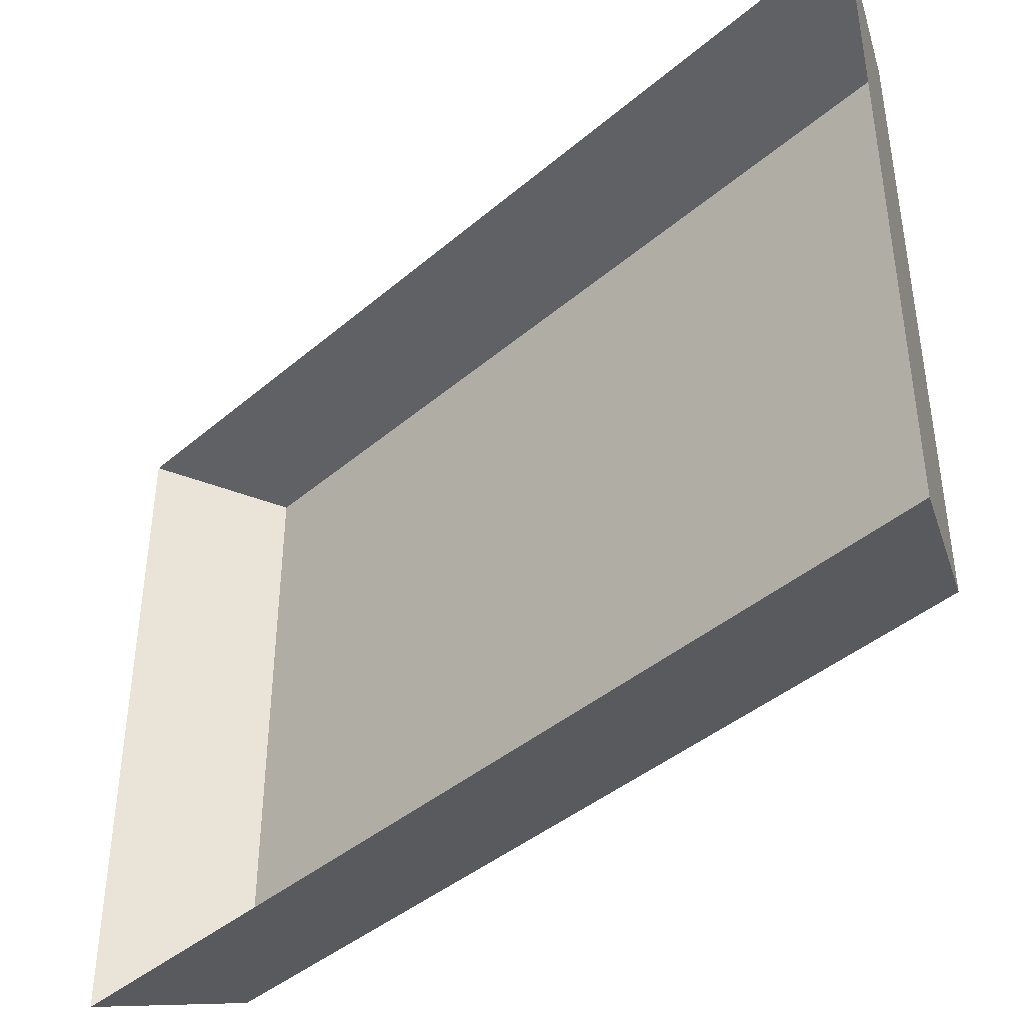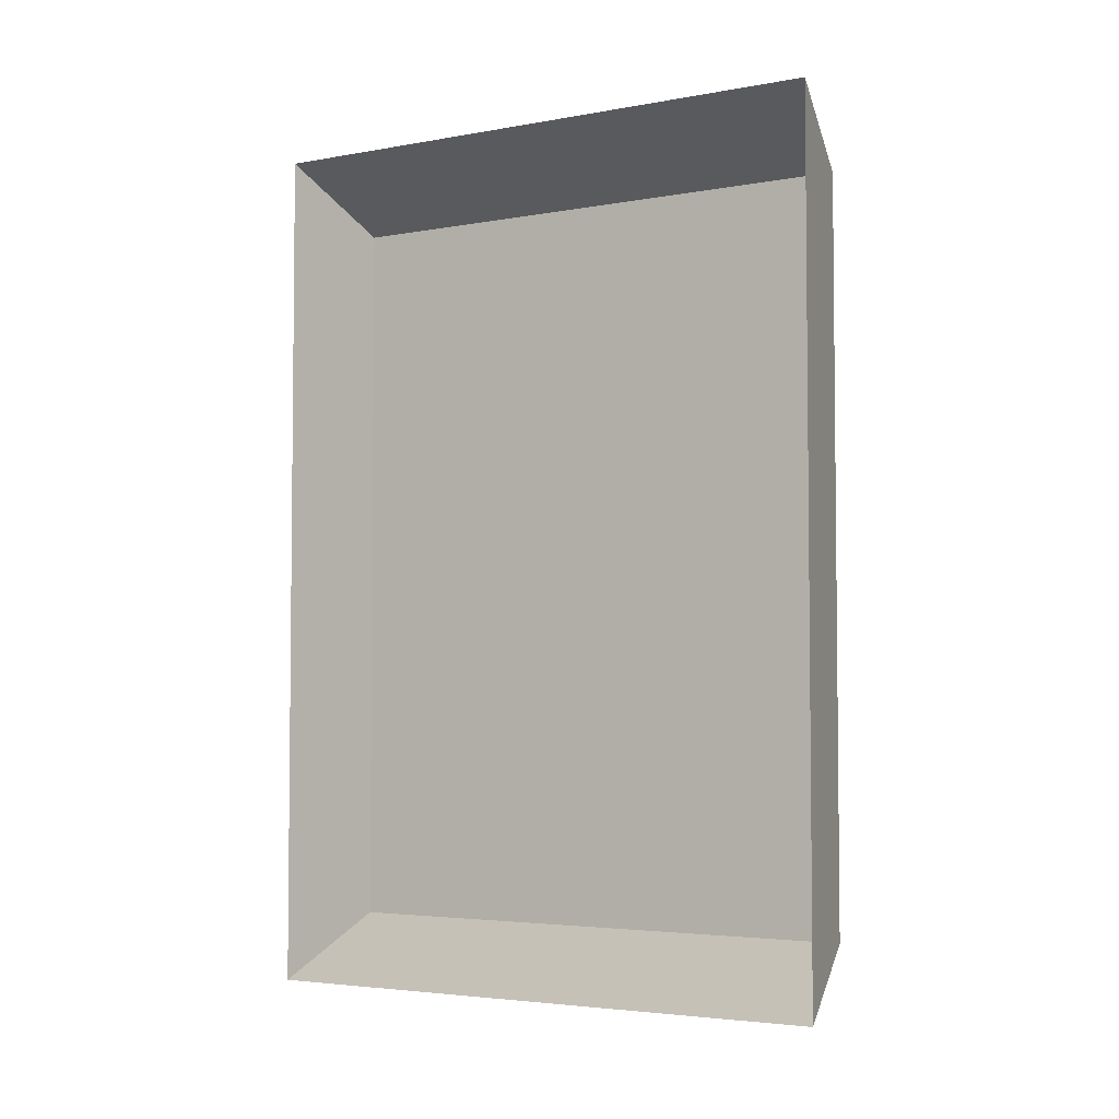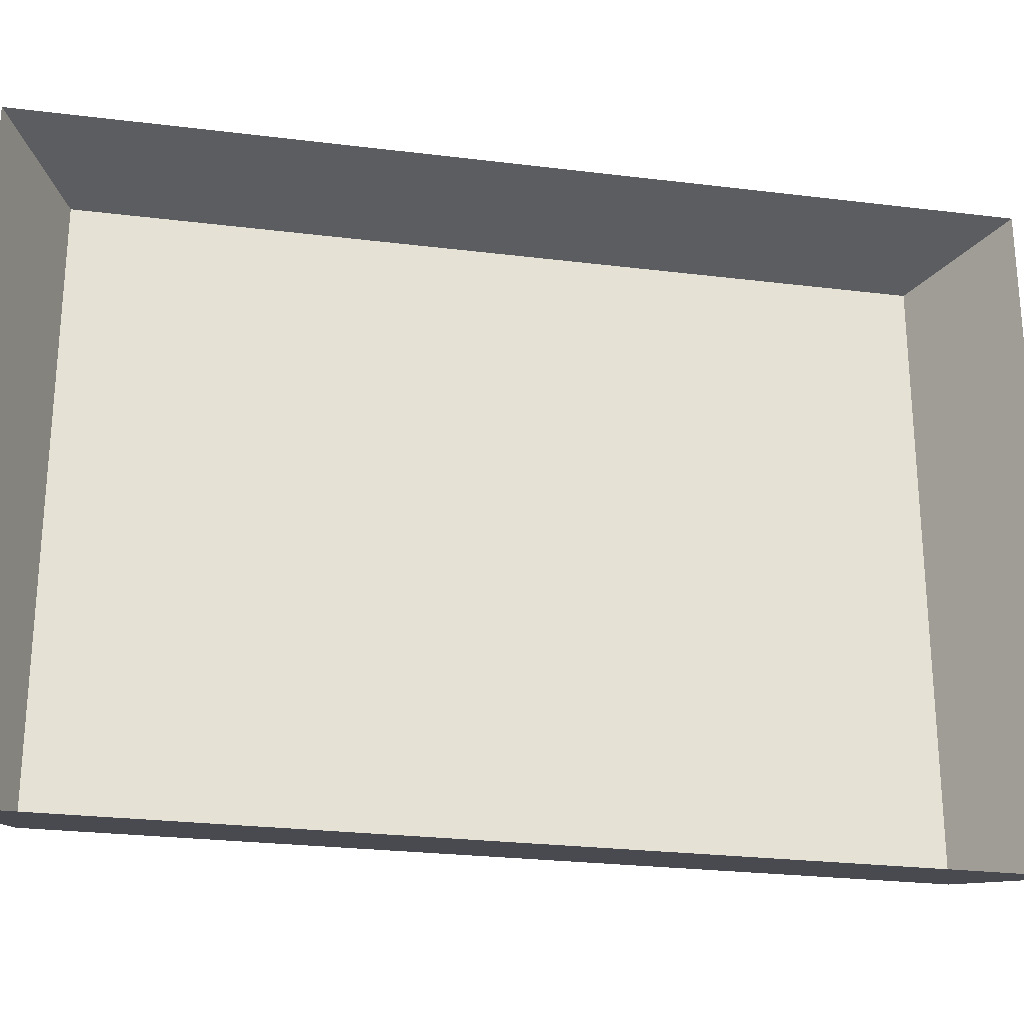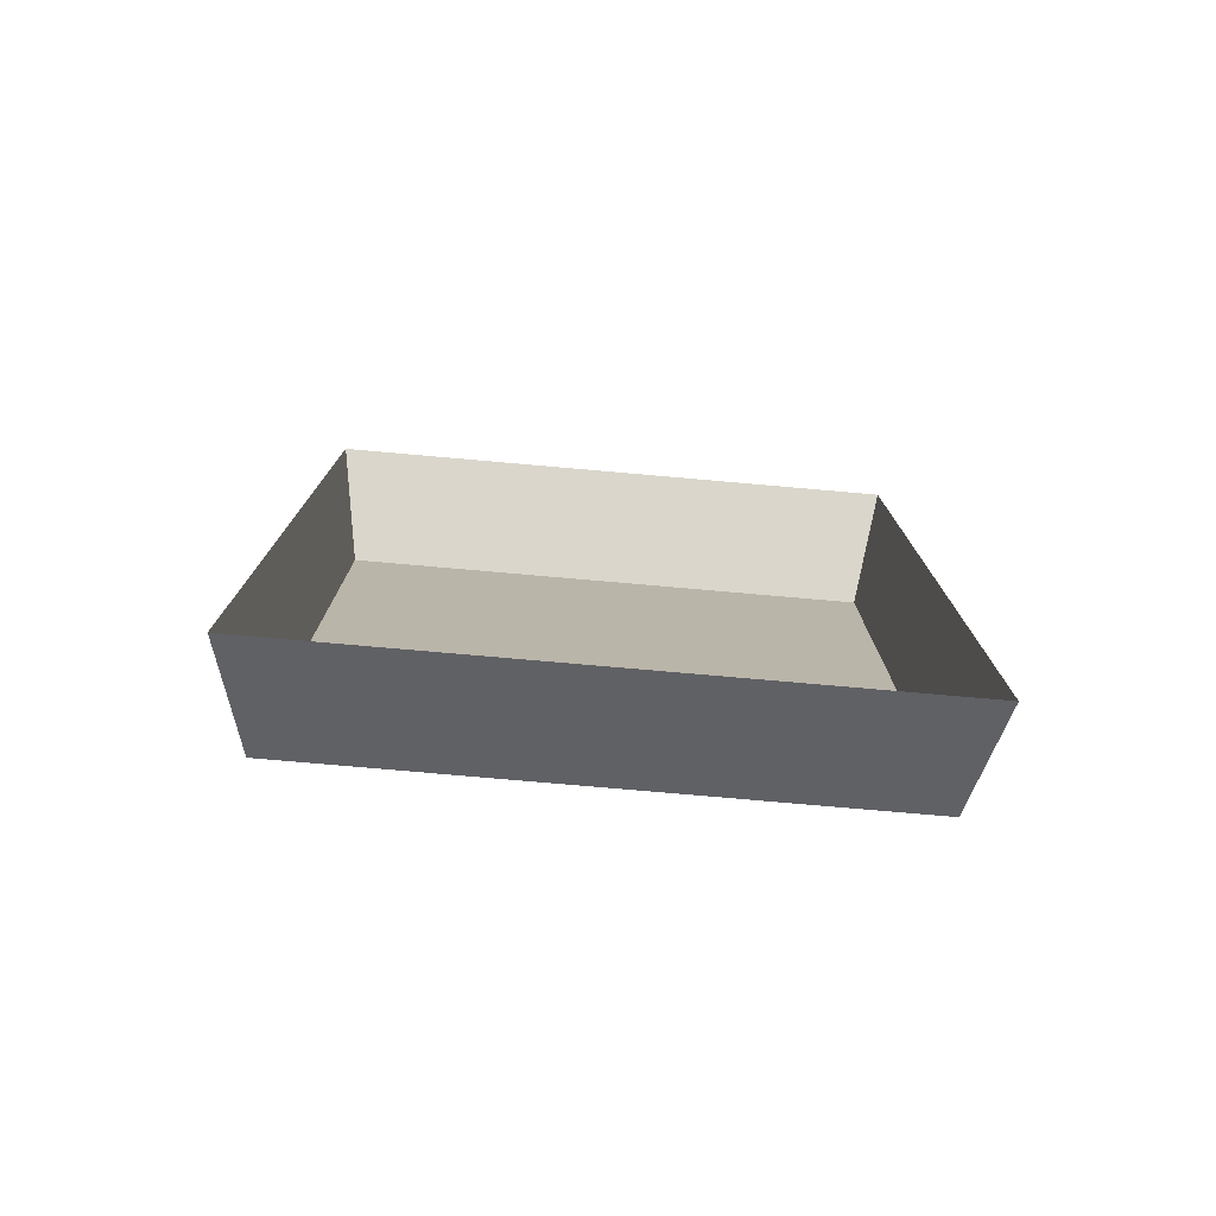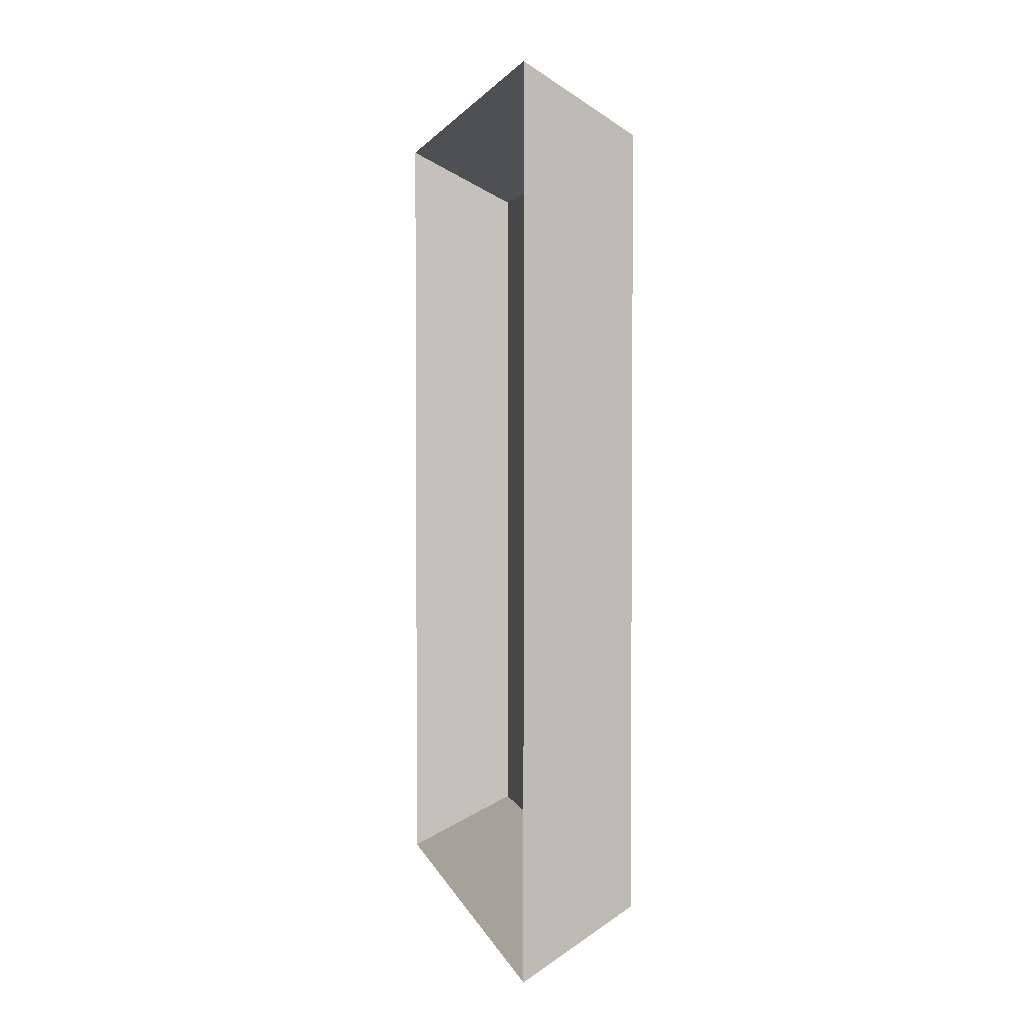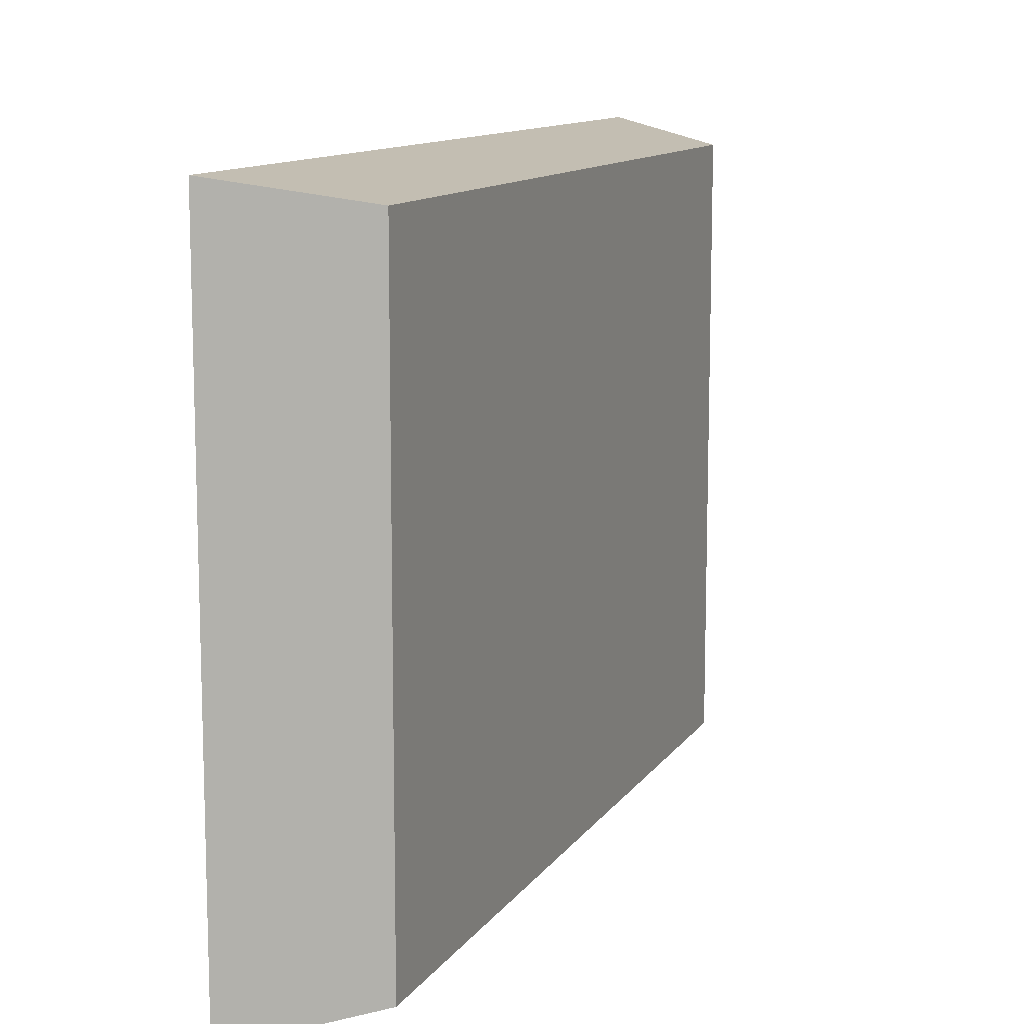
<metadata>
{"format":"obj","ext":"obj","renderer":"f3d","projection":"perspective","resolution":1024,"background":"white","views":[{"elev":-41.6,"azim":135.7,"up":"+Y"},{"elev":-3.9,"azim":120.8,"up":"+Z"},{"elev":-25.4,"azim":78.7,"up":"+Y"},{"elev":-77.0,"azim":85.0,"up":"+Z"},{"elev":2.7,"azim":167.3,"up":"+Z"},{"elev":11.5,"azim":-159.2,"up":"+Y"}]}
</metadata>
<code>
v -0.5855 0.481 0.4273
v -0.4565 0.4533 0.4981
v -0.5855 1.116 0.4273
v -0.4565 1.14 0.4981
v -0.5855 1.116 -0.4312
v -0.4565 1.14 -0.5019
v -0.5855 0.481 -0.4312
v -0.4565 0.4533 -0.5019
f 1 2 4 3
f 3 4 6 5
f 5 6 8 7
f 7 8 2 1
f 7 1 3 5

</code>
